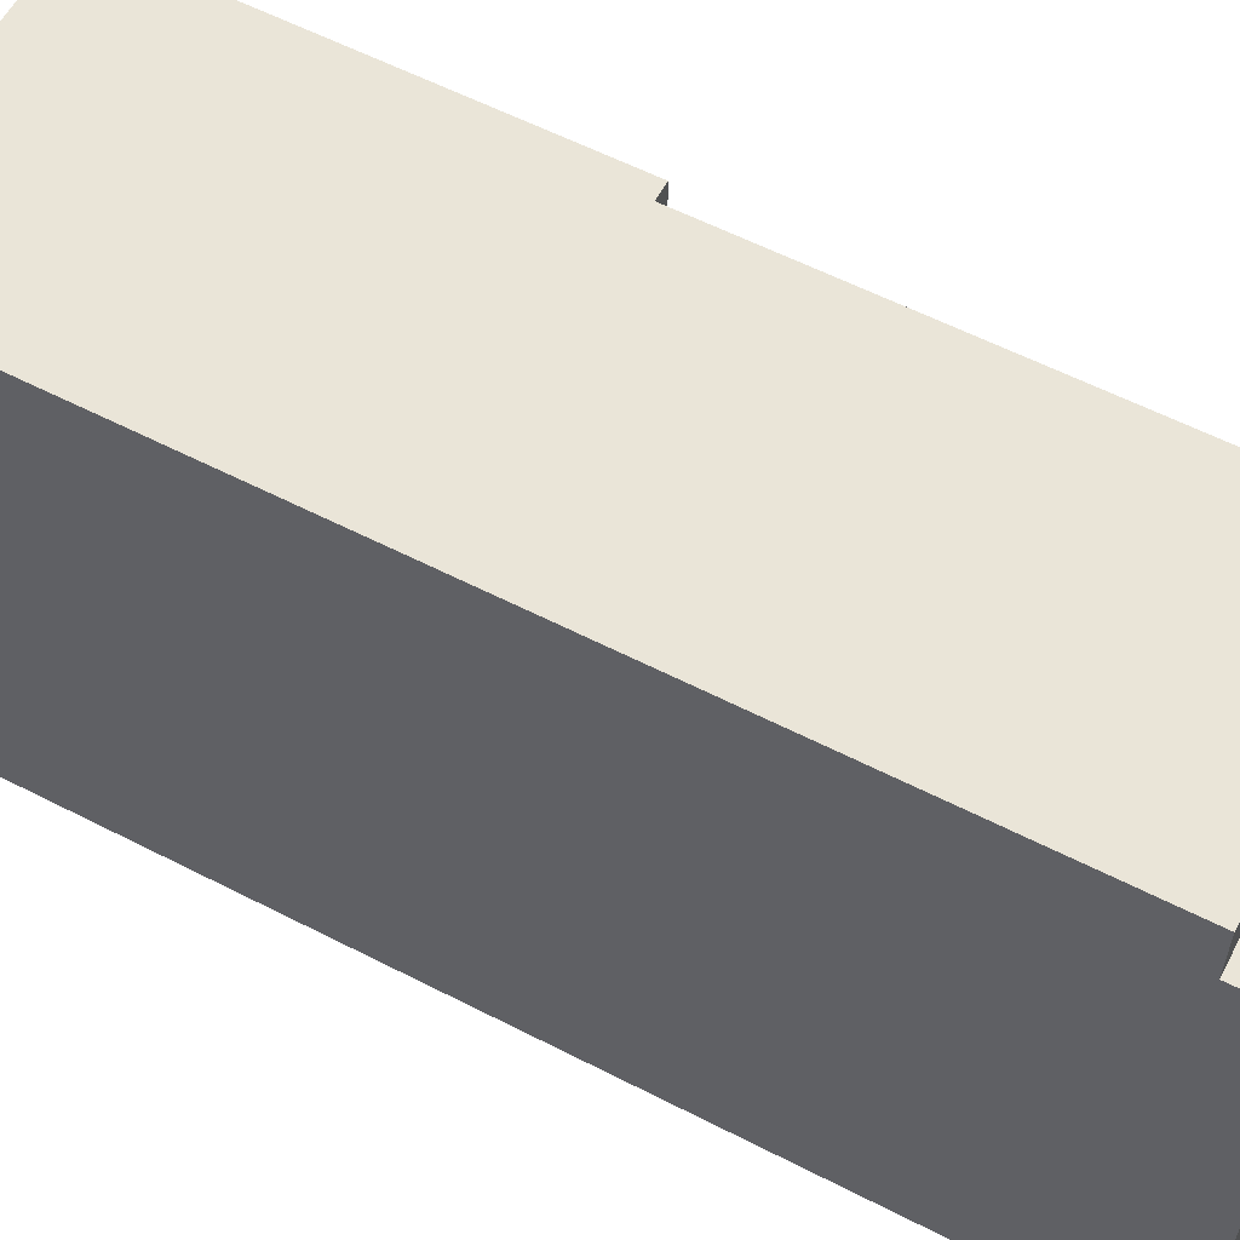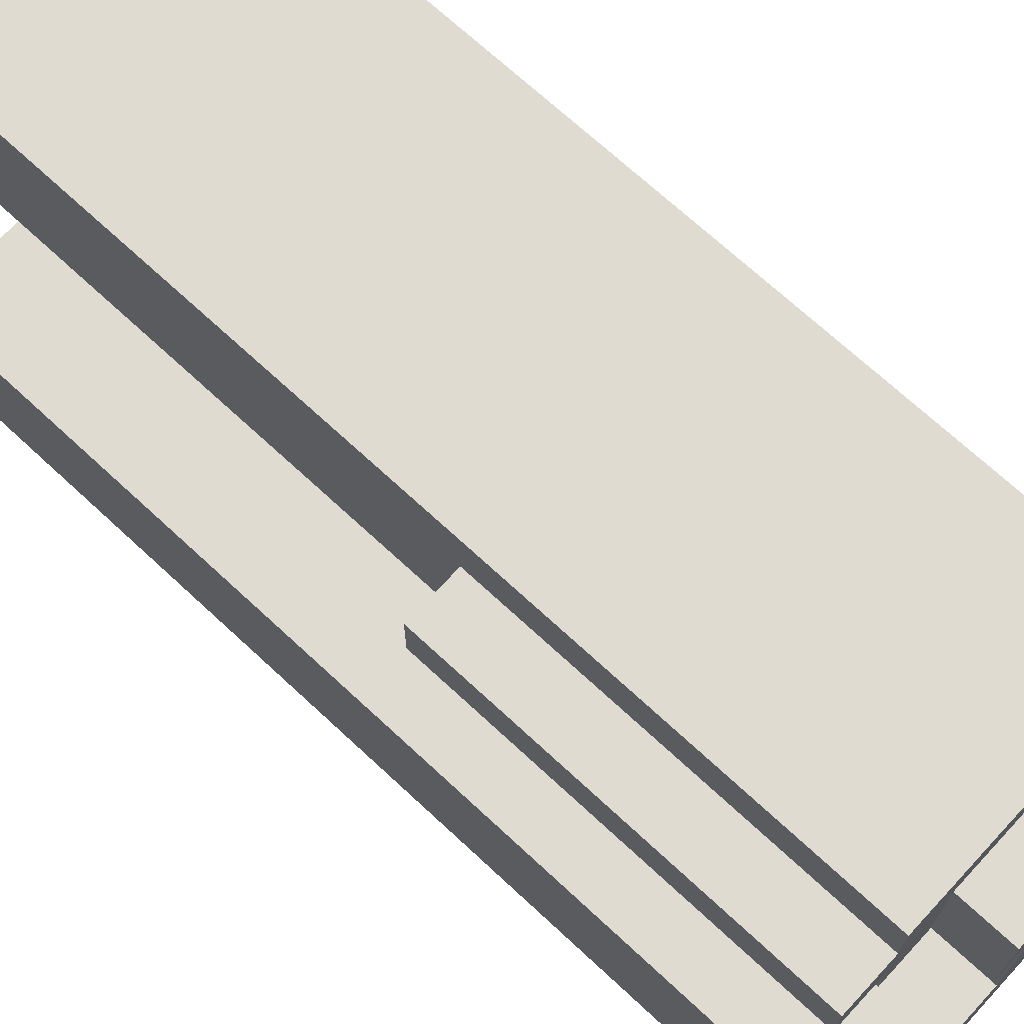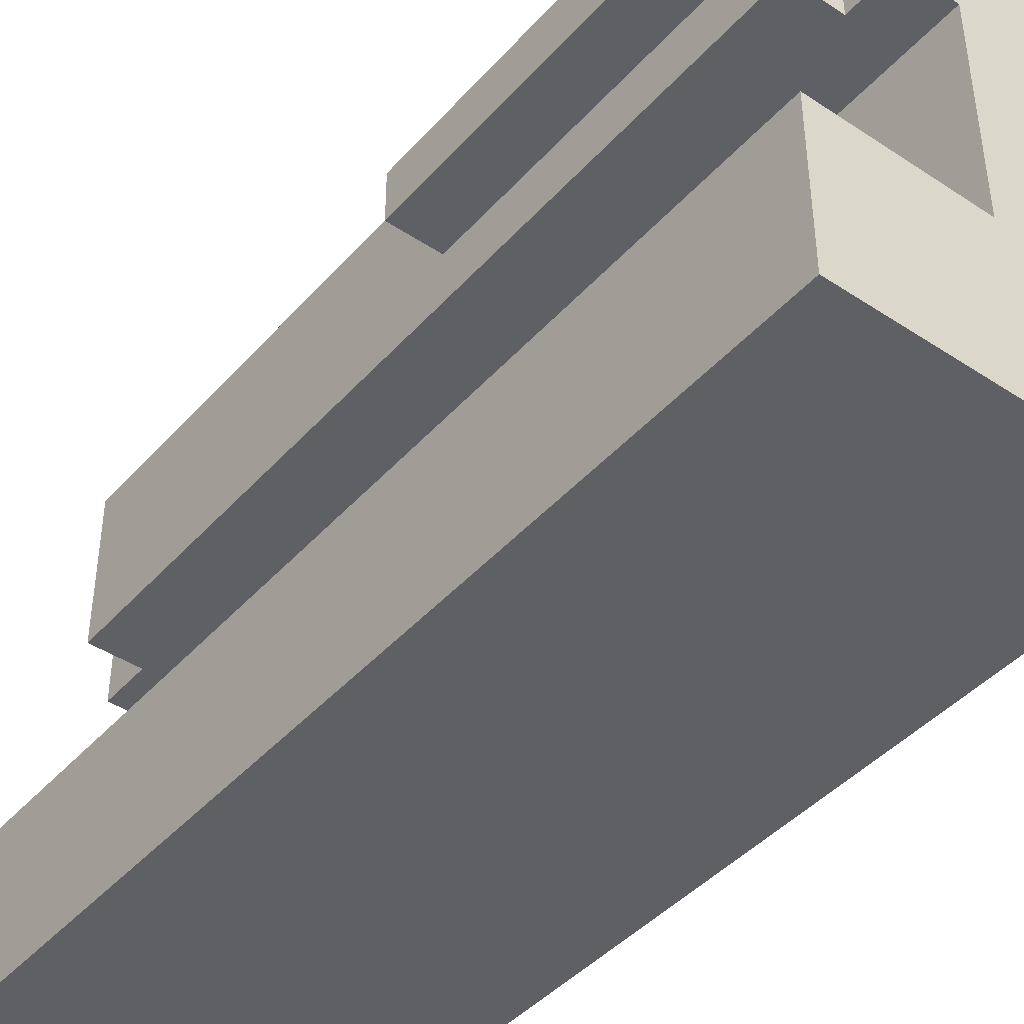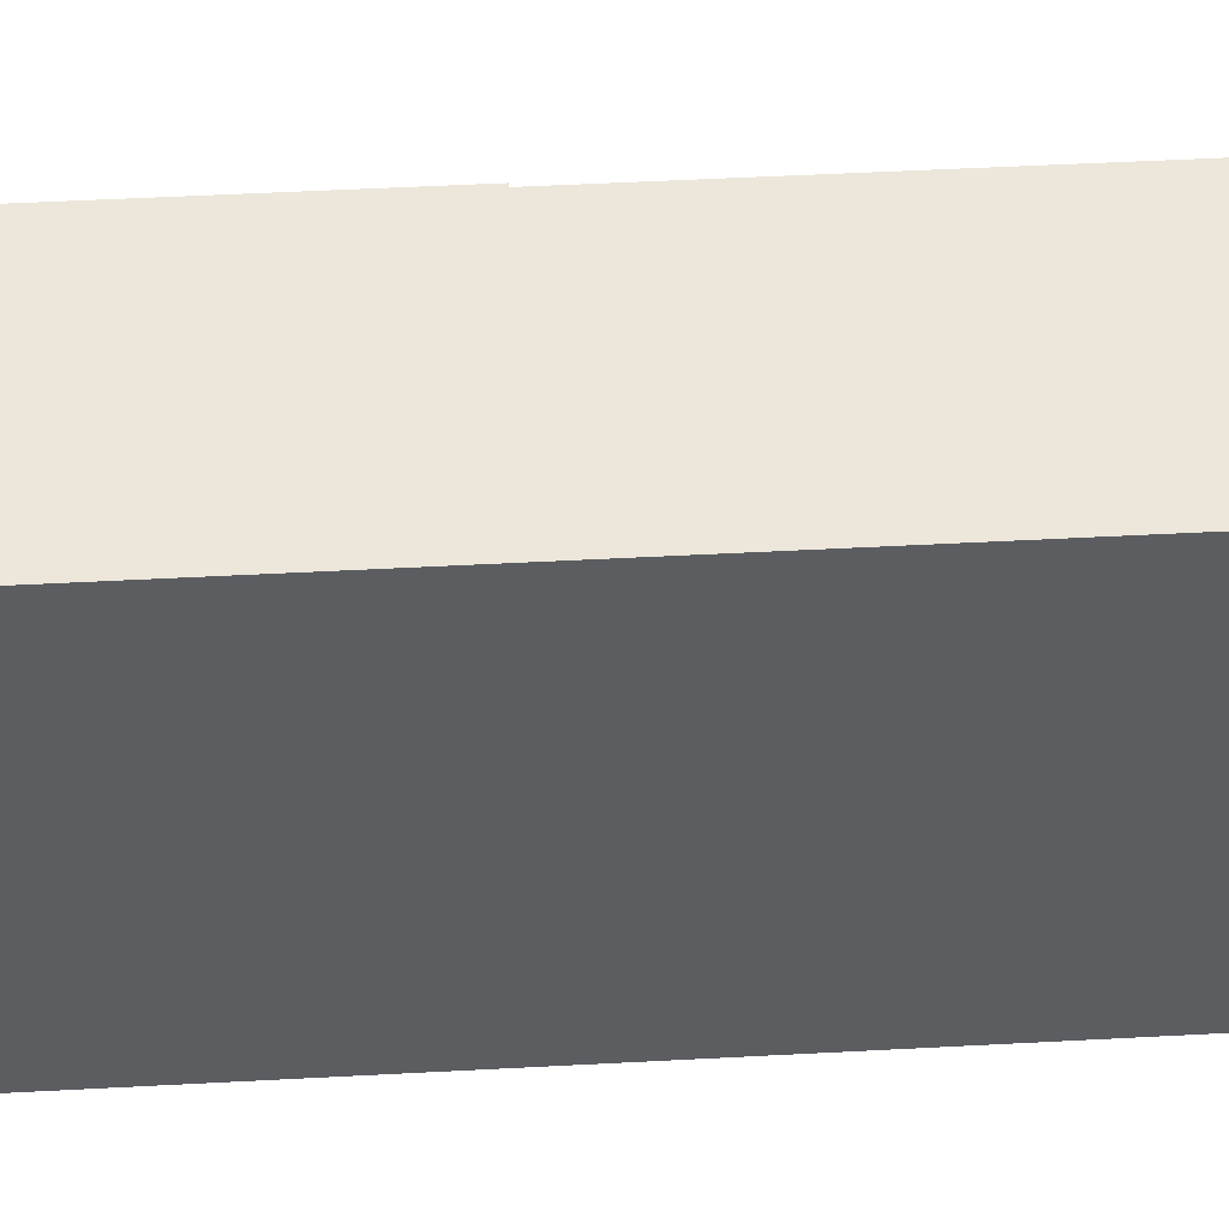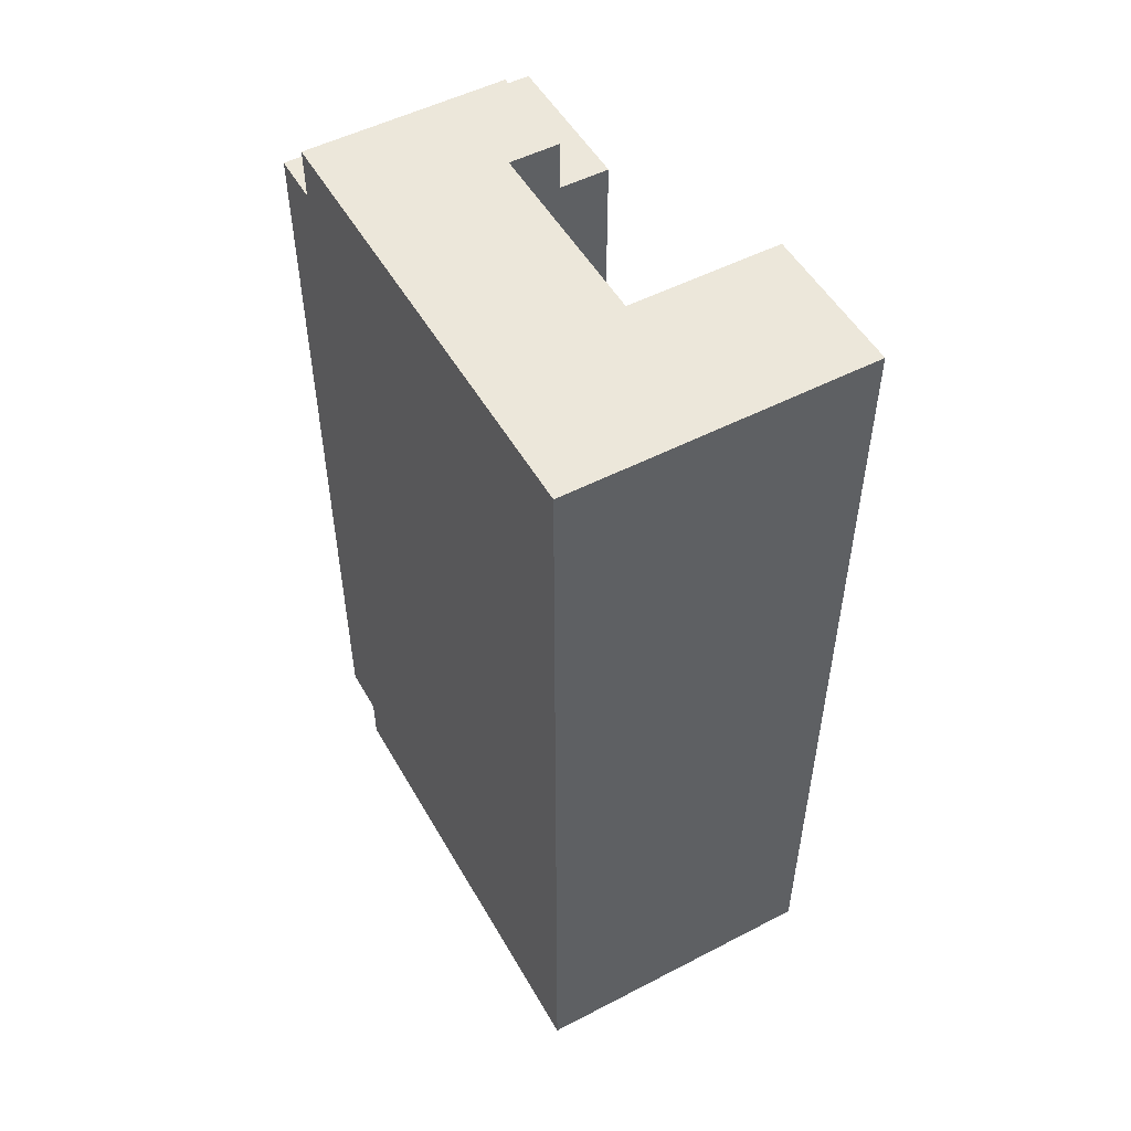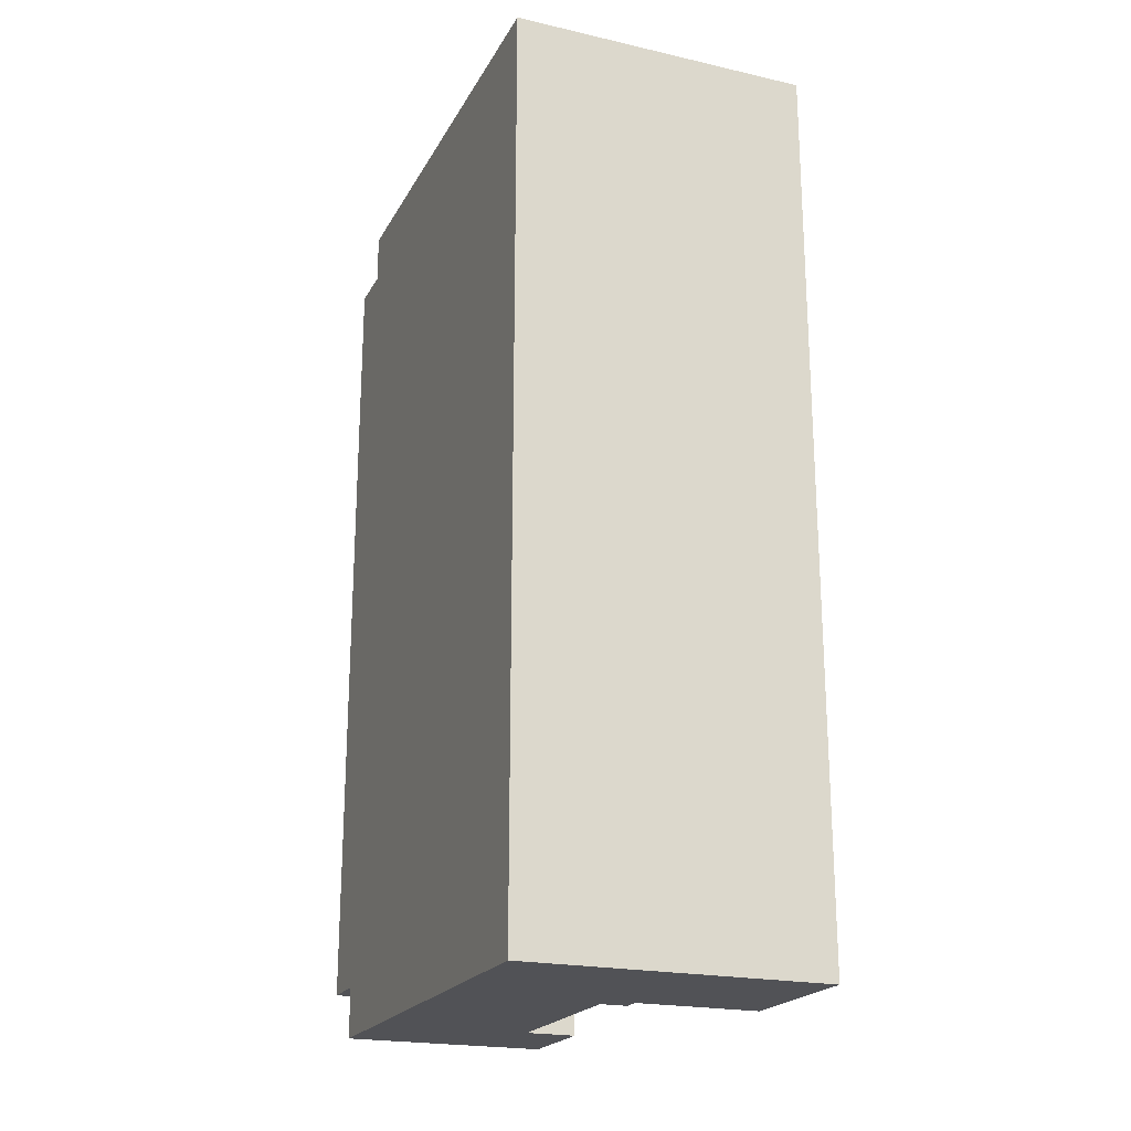
<metadata>
{"format":"obj","ext":"obj","renderer":"f3d","projection":"perspective","resolution":1024,"background":"white","views":[{"elev":58.8,"azim":-62.1,"up":"+Y"},{"elev":70.2,"azim":132.9,"up":"+Y"},{"elev":-43.2,"azim":141.9,"up":"+Y"},{"elev":53.6,"azim":-93.2,"up":"+Y"},{"elev":51.8,"azim":-29.2,"up":"+Z"},{"elev":-21.3,"azim":-21.9,"up":"+Z"}]}
</metadata>
<code>
o
v -2.4 3.2 2.8
v -2.4 3.2 1
v -2.4 3.3 2.8
v -2.4 3.3 1
v -2.4 3.5 2.8
v -2.4 3.5 1
v -2.4 3.8 2.8
v -2.4 3.8 1
v -2.4 3.9 2.7
v -2.4 3.9 1.1
v -2.4 4.1 2.8
v -2.4 4.1 2.7
v -2.4 4.1 1.1
v -2.4 4.1 1
v -2.4 4.2 2.7
v -2.4 4.2 1.1
v -2.1 3.5 2.8
v -2.1 3.5 1
v -2.1 3.8 2.8
v -2.1 3.8 2.6
v -2.1 3.8 2.5
v -2.1 3.8 2.3
v -2.1 3.8 2.2
v -2.1 3.8 2
v -2.1 3.8 1.9
v -2.1 3.8 1.7
v -2.1 3.8 1.6
v -2.1 3.8 1.4
v -2.1 3.8 1.3
v -2.1 3.8 1
v -2.1 3.9 2.8
v -2.1 3.9 2.7
v -2.1 3.9 2.6
v -2.1 3.9 2.5
v -2.1 3.9 2.3
v -2.1 3.9 2.2
v -2.1 3.9 2
v -2.1 3.9 1.9
v -2.1 3.9 1.7
v -2.1 3.9 1.6
v -2.1 3.9 1.4
v -2.1 3.9 1.3
v -2.1 3.9 1.1
v -2.1 3.9 1
v -2 3.9 2.8
v -2 3.9 2.7
v -2 3.9 1.1
v -2 3.9 1
v -2 4.1 2.8
v -2 4.1 2.7
v -2 4.1 1.1
v -2 4.1 1
v -1.9 3.9 2.7
v -1.9 3.9 1.1
v -1.9 4 1.8
v -1.9 4 1.1
v -1.9 4.1 1.8
v -1.9 4.1 1.1
v -1.9 4.2 2.7
v -1.9 4.2 1.1
v -1.8 3.2 2.8
v -1.8 3.2 1
v -1.8 3.3 2.8
v -1.8 3.3 1
v -1.8 3.4 2.8
v -1.8 3.4 1
v -1.8 3.5 2.8
v -1.8 3.5 1
v -1.8 4 1.8
v -1.8 4 1.1
v -1.8 4.1 1.8
v -1.8 4.1 1.1
v -2.4 3.2 2.8
v -2.4 3.3 2.8
v -2.4 3.5 2.8
v -2.4 3.8 2.8
v -2.4 4.1 2.8
v -2.1 3.4 2.8
v -2.1 3.5 2.8
v -2.1 3.8 2.8
v -2.1 3.9 2.8
v -2 3.9 2.8
v -2 4.1 2.8
v -1.8 3.2 2.8
v -1.8 3.3 2.8
v -1.8 3.4 2.8
v -1.8 3.5 2.8
v -2.4 4.1 2.7
v -2.4 4.2 2.7
v -2 3.9 2.7
v -2 4.1 2.7
v -1.9 3.9 2.7
v -1.9 4.2 2.7
v -1.9 4 1.8
v -1.9 4.1 1.8
v -1.8 4 1.8
v -1.8 4.1 1.8
v -2.4 4.1 1.1
v -2.4 4.2 1.1
v -2 3.9 1.1
v -2 4.1 1.1
v -1.9 3.9 1.1
v -1.9 4 1.1
v -1.9 4.1 1.1
v -1.9 4.2 1.1
v -1.8 4 1.1
v -1.8 4.1 1.1
v -2.4 3.2 1
v -2.4 3.3 1
v -2.4 3.5 1
v -2.4 3.8 1
v -2.4 4.1 1
v -2.1 3.4 1
v -2.1 3.5 1
v -2.1 3.8 1
v -2.1 3.9 1
v -2 3.9 1
v -2 4.1 1
v -1.8 3.2 1
v -1.8 3.3 1
v -1.8 3.4 1
v -1.8 3.5 1
v -2.4 3.2 2.8
v -1.8 3.2 2.8
v -2.4 3.2 1
v -1.8 3.2 1
v -2.1 3.9 2.8
v -2 3.9 2.8
v -2.1 3.9 2.7
v -2 3.9 2.7
v -1.9 3.9 2.7
v -2.1 3.9 2.6
v -2.1 3.9 2.5
v -2.1 3.9 2.3
v -2.1 3.9 2.2
v -2.1 3.9 2
v -2.1 3.9 1.9
v -2.1 3.9 1.7
v -2.1 3.9 1.6
v -2.1 3.9 1.4
v -2.1 3.9 1.3
v -2.1 3.9 1.1
v -2 3.9 1.1
v -1.9 3.9 1.1
v -2.1 3.9 1
v -2 3.9 1
v -1.9 4 1.8
v -1.8 4 1.8
v -1.9 4 1.1
v -1.8 4 1.1
v -2.1 3.5 2.8
v -1.8 3.5 2.8
v -2.1 3.5 1
v -1.8 3.5 1
v -2.4 4.1 2.8
v -2 4.1 2.8
v -2.4 4.1 2.7
v -2 4.1 2.7
v -1.9 4.1 1.8
v -1.8 4.1 1.8
v -2.4 4.1 1.1
v -2 4.1 1.1
v -1.9 4.1 1.1
v -1.8 4.1 1.1
v -2.4 4.1 1
v -2 4.1 1
v -2.4 4.2 2.7
v -1.9 4.2 2.7
v -2.4 4.2 1.1
v -1.9 4.2 1.1
f 3 2 1
f 4 2 3
f 5 4 3
f 6 4 5
f 7 6 5
f 8 6 7
f 9 8 7
f 10 8 9
f 11 9 7
f 12 10 9
f 12 9 11
f 13 8 10
f 13 10 12
f 14 8 13
f 15 13 12
f 16 13 15
f 17 18 19
f 19 18 20
f 20 18 21
f 21 18 22
f 22 18 23
f 23 18 24
f 24 18 25
f 25 18 26
f 26 18 27
f 27 18 28
f 28 18 29
f 29 18 30
f 19 20 31
f 31 20 32
f 20 21 33
f 32 20 33
f 21 22 34
f 33 21 34
f 22 23 35
f 34 22 35
f 23 24 36
f 35 23 36
f 24 25 37
f 36 24 37
f 25 26 38
f 37 25 38
f 26 27 39
f 38 26 39
f 27 28 40
f 39 27 40
f 28 29 41
f 40 28 41
f 29 30 42
f 41 29 42
f 42 30 43
f 43 30 44
f 45 46 49
f 49 46 50
f 47 48 51
f 51 48 52
f 53 54 55
f 55 54 56
f 53 55 57
f 53 57 59
f 57 58 59
f 59 58 60
f 61 62 63
f 63 62 64
f 63 64 65
f 65 64 66
f 65 66 67
f 67 66 68
f 69 70 71
f 71 70 72
f 78 75 74
f 79 76 75
f 79 75 78
f 80 77 76
f 80 76 79
f 81 77 80
f 82 77 81
f 83 77 82
f 84 74 73
f 85 78 74
f 85 74 84
f 86 79 78
f 86 78 85
f 87 79 86
f 91 89 88
f 92 91 90
f 93 89 91
f 93 91 92
f 96 95 94
f 97 95 96
f 98 99 101
f 100 101 102
f 102 101 103
f 101 99 104
f 103 101 104
f 104 99 105
f 103 104 106
f 106 104 107
f 109 110 113
f 110 111 114
f 113 110 114
f 111 112 115
f 114 111 115
f 115 112 116
f 116 112 117
f 117 112 118
f 108 109 119
f 109 113 120
f 119 109 120
f 113 114 121
f 120 113 121
f 121 114 122
f 125 124 123
f 126 124 125
f 129 128 127
f 130 128 129
f 132 130 129
f 132 131 130
f 133 131 132
f 134 131 133
f 135 131 134
f 136 131 135
f 137 131 136
f 138 131 137
f 139 131 138
f 140 131 139
f 141 131 140
f 142 131 141
f 143 131 142
f 144 131 143
f 145 143 142
f 146 143 145
f 149 148 147
f 150 148 149
f 151 152 153
f 153 152 154
f 155 156 157
f 157 156 158
f 159 160 163
f 163 160 164
f 161 162 165
f 165 162 166
f 167 168 169
f 169 168 170

</code>
